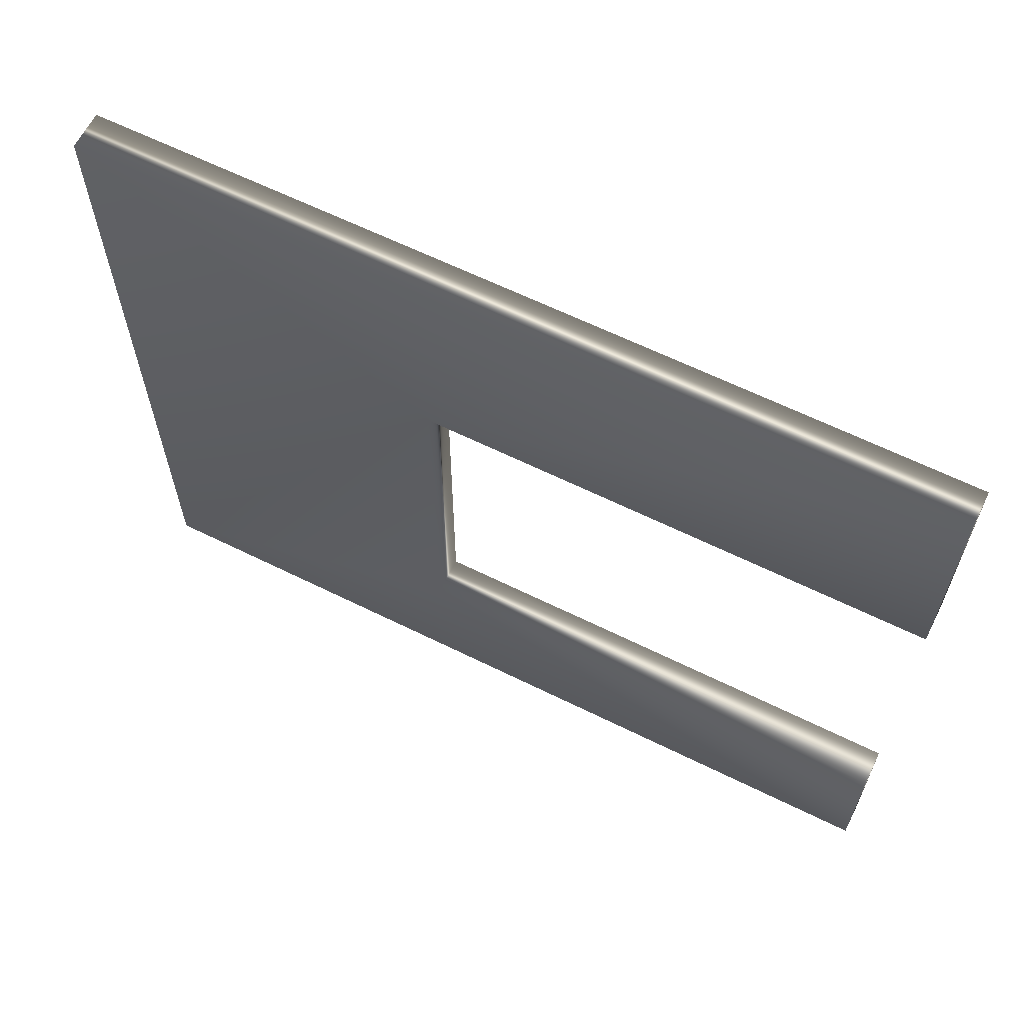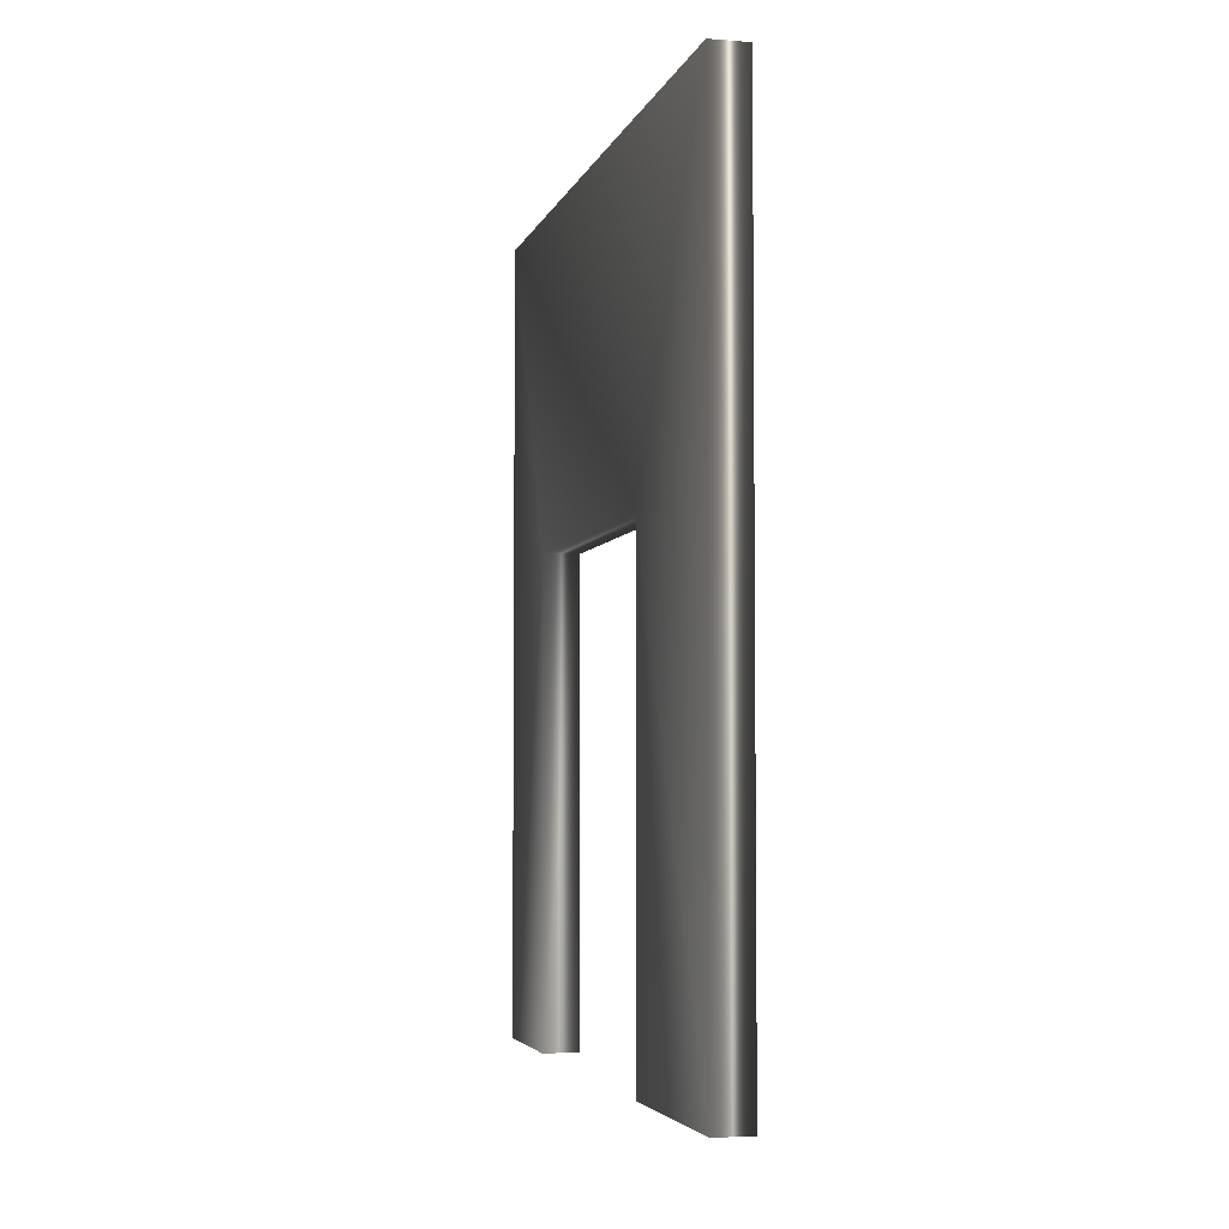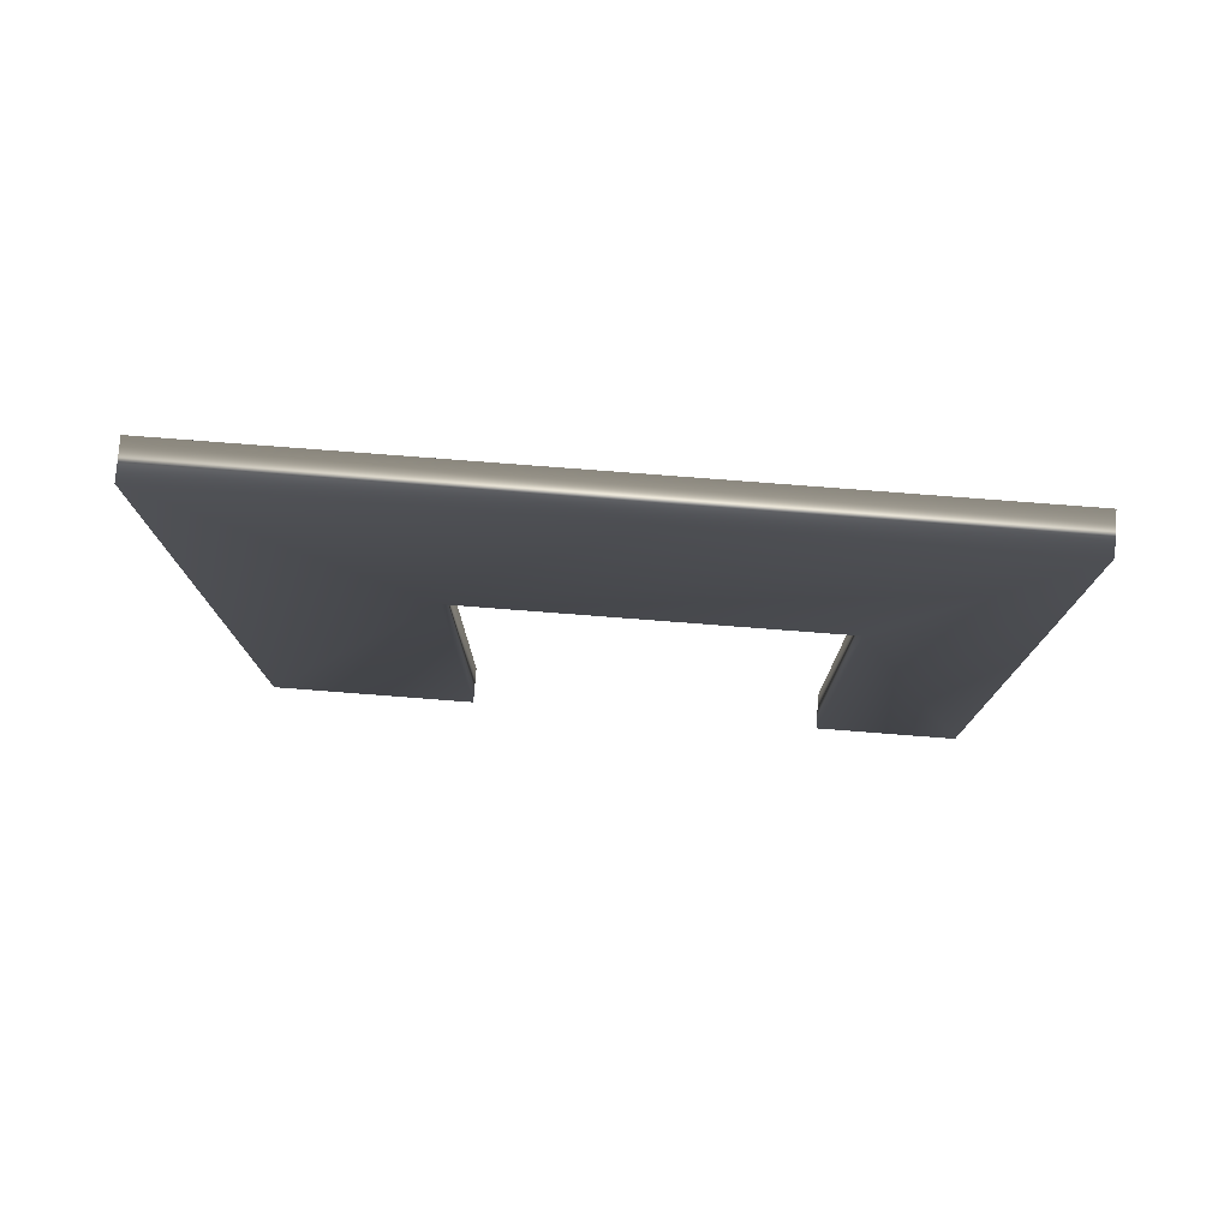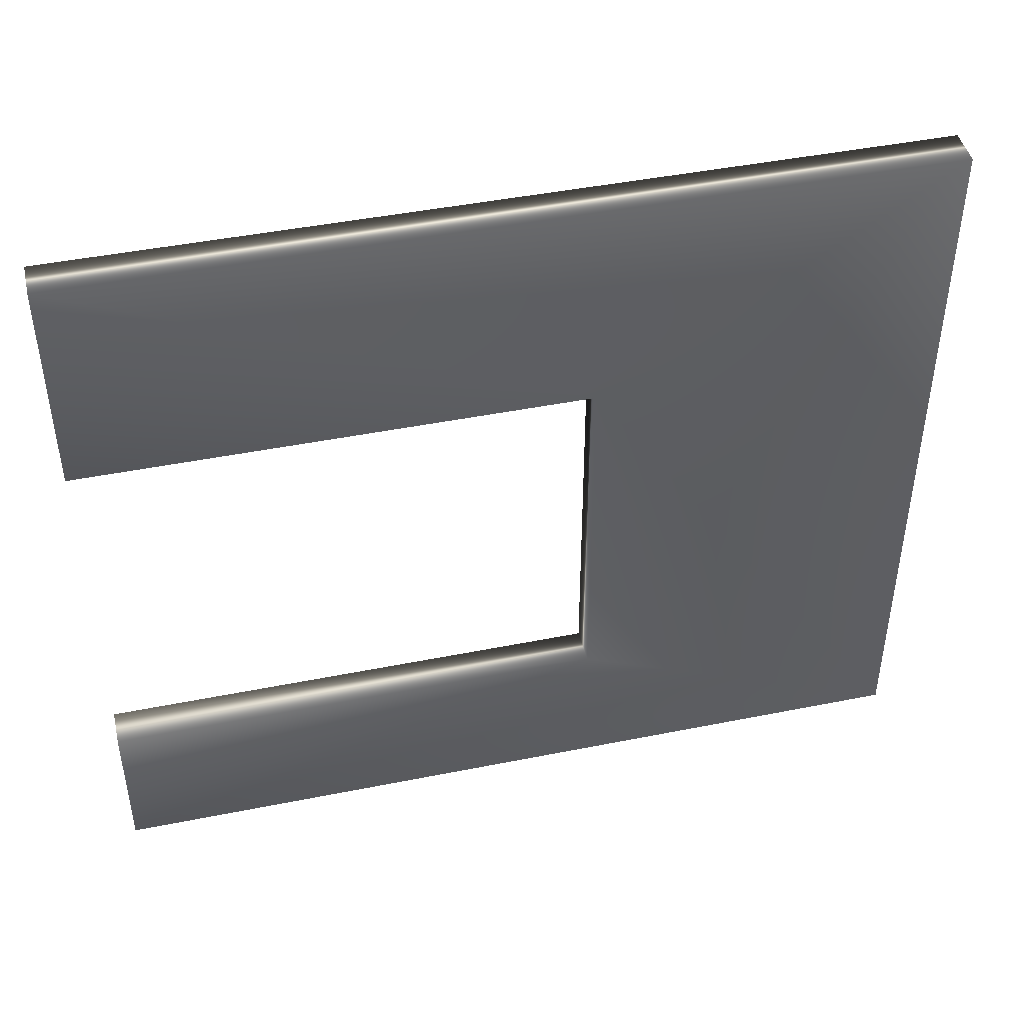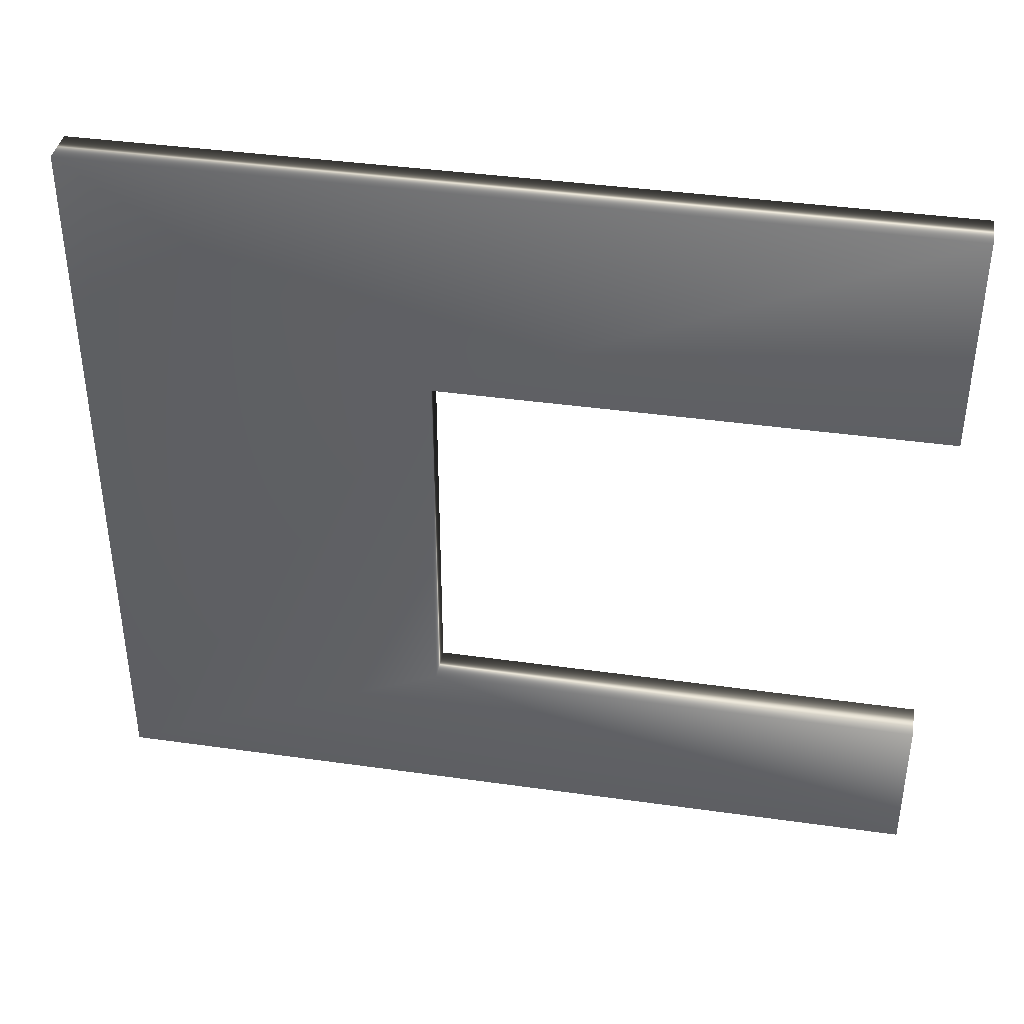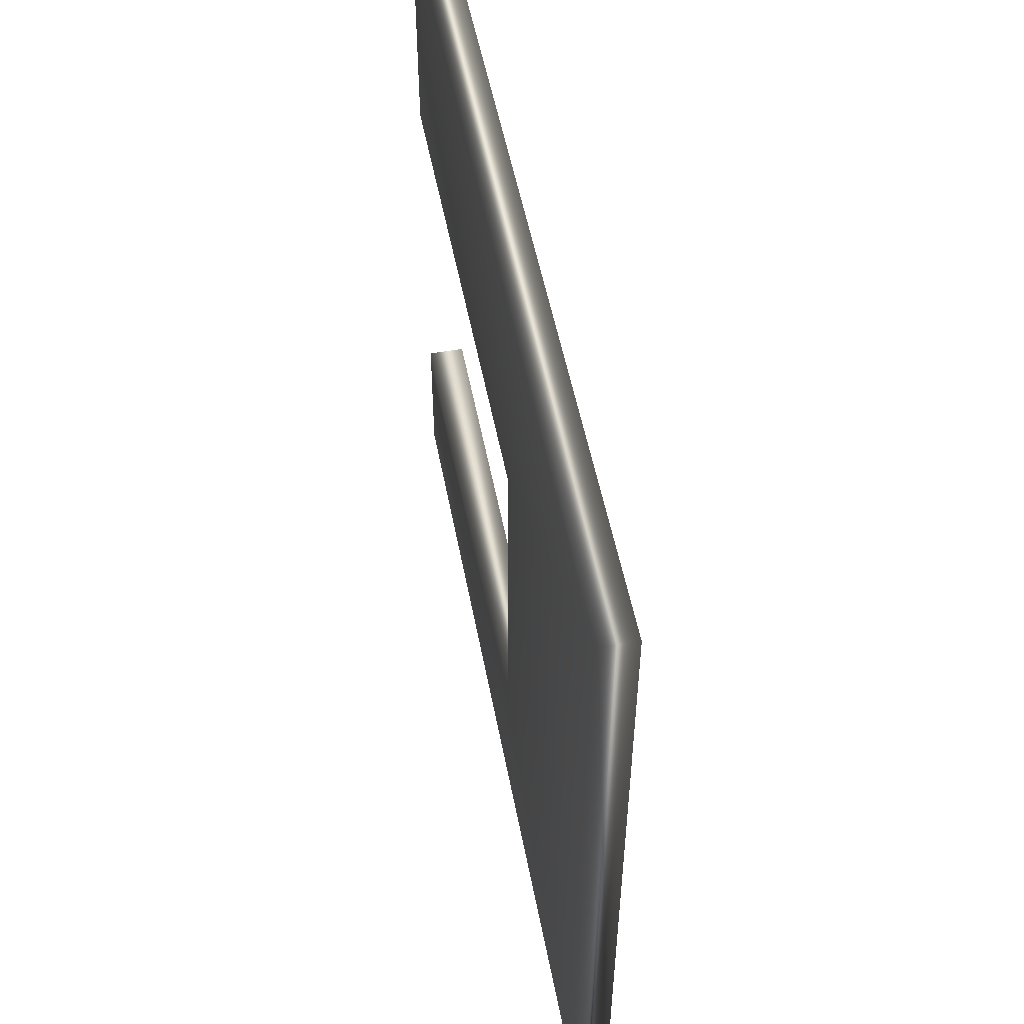
<metadata>
{"format":"obj","ext":"obj","renderer":"f3d","projection":"perspective","resolution":1024,"background":"white","views":[{"elev":63.0,"azim":-63.4,"up":"+Z"},{"elev":-4.3,"azim":-13.9,"up":"+Y"},{"elev":77.9,"azim":94.4,"up":"+Y"},{"elev":45.0,"azim":76.9,"up":"+Z"},{"elev":39.4,"azim":-80.0,"up":"+Z"},{"elev":52.2,"azim":169.3,"up":"+Z"}]}
</metadata>
<code>
v -46.41 23.75 -38.39
v -46.41 37.25 -38.39
v -45.8 23.75 -38.39
v -45.8 37.25 -38.39
v -45.8 23.75 -35.97
v -46.41 23.75 -35.97
v -46.41 31.75 -35.97
v -45.8 31.75 -35.97
v -46.41 23.75 -26.47
v -46.41 23.75 -29.97
v -45.8 23.75 -26.47
v -45.8 23.75 -29.97
v -45.8 31.75 -29.97
v -46.41 31.75 -29.97
v -45.8 37.25 -26.47
v -46.41 37.25 -26.47
f 1 2 3
f 3 2 4
f 3 5 1
f 1 5 6
f 7 6 8
f 8 6 5
f 9 10 11
f 11 10 12
f 8 13 7
f 7 13 14
f 15 13 4
f 4 13 8
f 4 8 3
f 3 8 5
f 15 11 13
f 13 11 12
f 9 16 14
f 14 16 2
f 14 2 7
f 7 2 1
f 7 1 6
f 14 10 9
f 13 12 14
f 14 12 10
f 2 16 4
f 4 16 15
f 16 9 15
f 15 9 11

</code>
